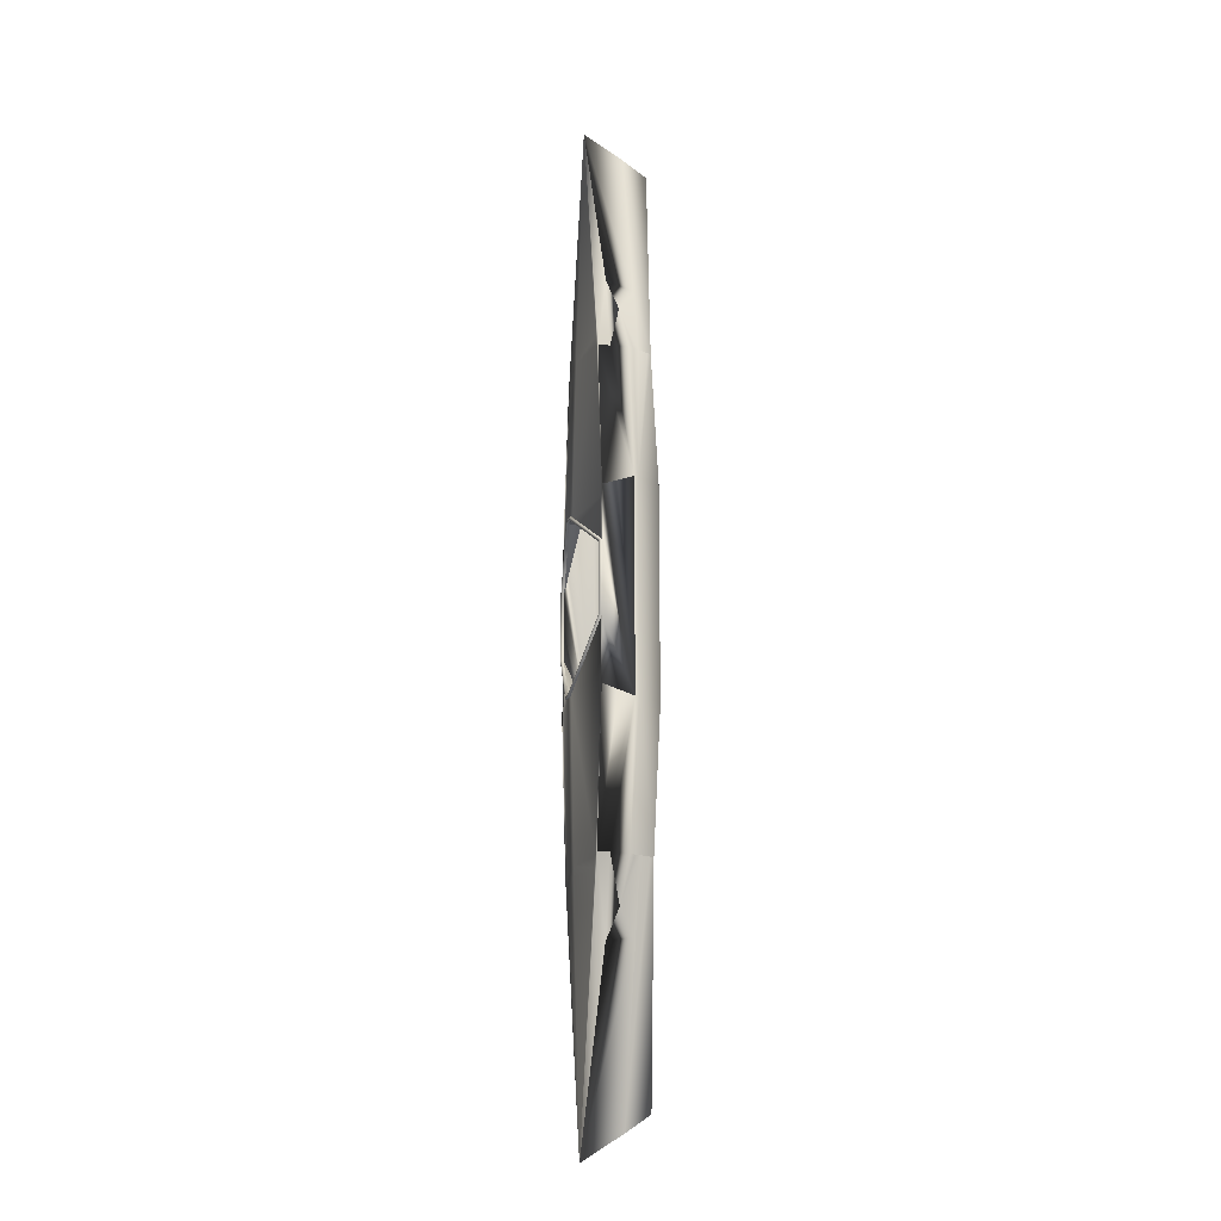
<metadata>
{"format":"obj","ext":"obj","renderer":"f3d","projection":"perspective","resolution":1024,"background":"white","views":[{"elev":-18.0,"azim":-104.0,"up":"+Z"}]}
</metadata>
<code>
v 0.001804 0.02155 -0.08765
v 0.07355 0.01072 -0.03161
v 0.07367 0.01012 -0.03172
v 0.001782 0.02213 -0.08746
v 0.07355 0.01072 0.003403
v 0.001758 0.02094 -0.08764
v -0.01056 0.02213 -0.08746
v 0.07324 0.01125 -0.03142
v 0.07367 0.01012 0.003403
v 0.07324 0.01125 0.003403
v 0.0736 0.009507 -0.03173
v -0.01058 0.02155 -0.08765
v -0.01047 0.02263 -0.0871
v 0.001692 0.02263 -0.0871
v 0.07355 0.01072 0.0386
v 0.07324 0.01125 0.03839
v -0.01054 0.02094 -0.08764
v -0.08233 0.01072 -0.03161
v -0.08202 0.01125 -0.03142
v 0.07278 0.01165 -0.03116
v 0.07367 0.01012 0.03872
v 0.0736 0.009507 0.003403
v -0.08245 0.01012 -0.03172
v -0.01033 0.02299 -0.0866
v -0.08156 0.01165 -0.03116
v 0.001546 0.02299 -0.0866
v 0.00163 0.02158 0.08485
v 0.001617 0.02216 0.08466
v 0.06988 0.009779 -0.0299
v 0.000519 0.02025 -0.08415
v 0.07006 0.009191 -0.03003
v -0.08238 0.009507 -0.03173
v -0.08233 0.01072 0.0386
v -0.08202 0.01125 0.03839
v -0.08156 0.01165 0.0381
v 0.07221 0.01189 -0.03087
v 0.07278 0.01165 0.003403
v 0.001584 0.02096 0.08485
v 0.0736 0.009507 0.03874
v 0.001546 0.02265 0.08429
v 0.000476 0.02082 -0.08391
v 0.07006 0.009191 0.003403
v -0.009299 0.02025 -0.08415
v -0.07866 0.009779 -0.0299
v -0.07884 0.009191 -0.03003
v -0.08245 0.01012 0.03872
v -0.01014 0.02316 -0.08601
v -0.08099 0.01189 -0.03087
v -0.08099 0.01189 0.03778
v 0.001357 0.02316 -0.08601
v 0.07278 0.01165 0.0381
v -0.01041 0.02158 0.08485
v -0.01036 0.02096 0.08485
v -0.0104 0.02216 0.08466
v 0.0699 0.01039 -0.02986
v 0.06988 0.009779 0.003403
v -0.009256 0.02082 -0.08391
v -0.07866 0.009779 0.03669
v -0.08238 0.009507 0.03874
v -0.01033 0.02265 0.08429
v -0.01021 0.02301 0.08379
v 0.0716 0.01193 -0.03057
v 0.001424 0.02301 0.08379
v 0.000503 0.02143 -0.08386
v 0.06988 0.009779 0.03669
v -0.07868 0.01039 -0.02986
v -0.07884 0.009191 0.03684
v -0.07868 0.01039 0.03665
v -0.009927 0.02314 -0.0854
v -0.08038 0.01193 -0.03057
v -0.08038 0.01193 0.03744
v -0.01005 0.02318 0.0832
v 0.001146 0.02314 -0.0854
v 0.07221 0.01189 0.003403
v 0.07221 0.01189 0.03778
v 0.07011 0.01097 -0.02992
v 0.0699 0.01039 0.003403
v 0.07006 0.009191 0.03684
v 0.0699 0.01039 0.03665
v -0.009283 0.02143 -0.08386
v -0.009299 0.02025 0.08137
v -0.009268 0.02082 0.08112
v 0.071 0.01178 -0.03029
v 0.000519 0.02025 0.08137
v 0.001265 0.02318 0.0832
v 0.000595 0.02203 -0.08401
v 0.000488 0.02082 0.08112
v -0.07889 0.01097 -0.02992
v -0.009297 0.02143 0.08107
v -0.009715 0.02293 -0.08482
v -0.07979 0.01178 -0.03029
v -0.07979 0.01178 0.03713
v -0.009865 0.02315 0.08259
v 0.000935 0.02293 -0.08482
v 0.0716 0.01193 0.003403
v 0.0716 0.01193 0.03744
v 0.07049 0.01145 -0.03007
v 0.07011 0.01097 0.003403
v 0.000517 0.02143 0.08107
v -0.009375 0.02203 -0.08401
v -0.07889 0.01097 0.03671
v 0.001085 0.02315 0.08259
v 0.000744 0.02254 -0.08434
v 0.07011 0.01097 0.03671
v -0.07927 0.01145 -0.03007
v -0.009383 0.02203 0.08121
v -0.009524 0.02254 -0.08434
v -0.07927 0.01145 0.03688
v -0.009682 0.02294 0.08202
v 0.071 0.01178 0.003403
v 0.071 0.01178 0.03713
v 0.07049 0.01145 0.003403
v 0.000602 0.02203 0.08121
v 0.000902 0.02294 0.08202
v 0.07049 0.01145 0.03688
v -0.009515 0.02255 0.08154
v 0.000735 0.02255 0.08154
v 0.07006 0.009191 -0.08415
v 0.07459 -0.02012 -0.1039
v -0.000184 0.009191 -0.08415
v 0.0736 0.009507 -0.09397
v 0.07409 -0.005306 -0.09895
v -0.01 0.009191 -0.08415
v 0.05124 0.009322 -0.2412
v 0.000519 0.01693 -0.2418
v -0.07884 0.009191 -0.08415
v 0.0736 0.009507 0.09118
v 0.05663 0.009322 -0.2386
v -0.009299 0.01693 -0.2418
v -0.06002 0.009322 -0.2412
v 0.07409 -0.005306 0.09616
v 0.05668 -0.002132 -0.2386
v 0.05003 0.009322 -0.2516
v -0.009299 0.01693 -0.2516
v -0.08238 0.009507 -0.09397
v -0.08337 -0.02012 -0.1039
v 0.07459 -0.02012 0.1011
v 0.07006 0.009191 0.08137
v 0.04017 -0.002239 -0.3129
v -0.00439 -0.000522 -0.4791
v 0.05663 -0.02012 -0.2394
v 0.000519 0.01693 -0.2516
v -0.05881 0.009322 -0.2516
v -0.00439 0.009296 -0.4934
v -0.08287 -0.005306 -0.09895
v -0.06542 0.009322 -0.2386
v -0.08238 0.009507 0.09118
v 0.000519 0.009191 0.08137
v 0.000519 0.01693 0.239
v -0.009299 0.009191 0.08137
v -0.07884 0.009191 0.08137
v 0.07197 -0.02457 -0.1039
v 0.05663 0.009322 0.2359
v 0.05124 0.009322 0.2384
v 0.045 -0.0136 -0.283
v -0.08287 -0.005306 0.09616
v -0.009299 0.01693 0.239
v -0.06002 0.009322 0.2384
v 0.07197 -0.02457 0.1011
v 0.05668 -0.002132 0.2358
v 0.03607 -0.02994 -0.3072
v -0.001936 -0.02947 -0.4686
v -0.04895 -0.002239 -0.3129
v -0.04485 -0.02994 -0.3072
v -0.006844 -0.02947 -0.4686
v 0.04571 -0.04393 -0.2394
v 0.05454 -0.02469 -0.2394
v -0.08075 -0.02457 -0.1039
v -0.08337 -0.02012 0.1011
v -0.06546 -0.002132 -0.2386
v -0.009299 0.01693 0.2488
v 0.05003 0.009322 0.2488
v 0.05866 -0.04723 -0.104
v 0.05663 -0.02012 0.2366
v -0.00439 -0.000522 0.4763
v 0.04017 -0.002239 0.3101
v 0.05204 -0.03013 -0.2394
v -0.001936 -0.0533 -0.4523
v -0.05378 -0.0136 -0.283
v -0.06082 -0.03013 -0.2394
v -0.006844 -0.0533 -0.4523
v -0.06542 -0.02012 -0.2394
v -0.06542 0.009322 0.2359
v -0.05881 0.009322 0.2488
v 0.000519 0.01693 0.2488
v 0.05866 -0.04723 0.1012
v 0.05454 -0.02469 0.2366
v 0.045 -0.0136 0.2802
v -0.00439 0.009296 0.4906
v 0.04745 -0.04015 -0.2394
v -0.0545 -0.04393 -0.2394
v 0.01107 -0.05267 -0.2394
v -0.06744 -0.04723 -0.104
v -0.08075 -0.02457 0.1011
v -0.06546 -0.002132 0.2358
v 0.01107 -0.05617 0.1012
v 0.04571 -0.04393 0.2366
v 0.05204 -0.03013 0.2366
v 0.03607 -0.02994 0.3044
v -0.04895 -0.002239 0.3101
v -0.04485 -0.02994 0.3044
v -0.006844 -0.02947 0.4658
v -0.001936 -0.02947 0.4658
v -0.004631 -0.05649 -0.2475
v -0.06332 -0.02469 -0.2394
v -0.05623 -0.04015 -0.2394
v -0.004544 -0.05661 -0.2394
v -0.01985 -0.05617 -0.104
v -0.06542 -0.02012 0.2366
v -0.001991 -0.05862 -0.104
v -0.001991 -0.05862 0.1012
v -0.004236 -0.05661 0.2366
v 0.04745 -0.04015 0.2366
v -0.06082 -0.03013 0.2366
v -0.006844 -0.0533 0.4495
v -0.001936 -0.0533 0.4495
v -0.006789 -0.05862 0.1012
v -0.06744 -0.04723 0.1012
v -0.06332 -0.02469 0.2366
v -0.05378 -0.0136 0.2802
v -0.004149 -0.05649 0.2447
v -0.0545 -0.04393 0.2366
v -0.006789 -0.05862 -0.104
v -0.05623 -0.04015 0.2366
v -0.01985 -0.05267 0.2366
g mesh1_mesh1-geometry
f 1 2 3
f 2 1 4
f 5 3 2
f 3 6 1
f 1 7 4
f 4 8 2
f 5 9 3
f 10 5 2
f 6 3 11
f 6 12 1
f 7 1 12
f 13 4 7
f 8 4 14
f 10 2 8
f 15 9 5
f 9 11 3
f 16 5 10
f 12 6 17
f 12 18 7
f 4 13 14
f 7 19 13
f 14 20 8
f 8 16 10
f 9 15 21
f 5 16 15
f 9 22 11
f 17 23 12
f 18 12 23
f 19 7 18
f 24 14 13
f 25 13 19
f 20 14 26
f 20 16 8
f 15 27 21
f 21 22 9
f 16 28 15
f 29 30 31
f 23 17 32
f 23 33 18
f 18 34 19
f 14 24 26
f 13 25 24
f 19 35 25
f 26 36 20
f 37 16 20
f 27 15 28
f 38 21 27
f 22 21 39
f 28 16 40
f 30 29 41
f 42 29 31
f 41 43 30
f 43 44 45
f 32 46 23
f 33 23 46
f 34 18 33
f 35 19 34
f 47 26 24
f 48 24 25
f 49 25 35
f 36 26 50
f 36 37 20
f 16 37 51
f 28 52 27
f 21 38 39
f 27 53 38
f 51 40 16
f 40 54 28
f 55 41 29
f 42 56 29
f 43 41 57
f 44 43 57
f 58 45 44
f 46 32 59
f 52 33 46
f 54 34 33
f 60 35 34
f 26 47 50
f 24 48 47
f 25 49 48
f 61 49 35
f 50 62 36
f 36 51 37
f 52 28 54
f 53 27 52
f 40 51 63
f 54 40 60
f 41 55 64
f 56 55 29
f 42 65 56
f 64 57 41
f 57 66 44
f 45 58 67
f 44 68 58
f 53 46 59
f 33 52 54
f 46 53 52
f 34 54 60
f 35 60 61
f 69 50 47
f 70 47 48
f 71 48 49
f 49 61 72
f 62 50 73
f 62 74 36
f 74 51 36
f 75 63 51
f 61 40 63
f 40 61 60
f 76 64 55
f 56 77 55
f 65 42 78
f 79 56 65
f 57 64 80
f 66 57 80
f 68 44 66
f 58 81 67
f 68 82 58
f 50 69 73
f 47 70 69
f 48 71 70
f 72 71 49
f 63 72 61
f 73 83 62
f 62 75 74
f 51 74 75
f 84 65 78
f 82 84 81
f 63 75 85
f 64 76 86
f 77 76 55
f 56 79 77
f 87 79 65
f 86 80 64
f 80 88 66
f 88 68 66
f 81 58 82
f 82 68 89
f 90 73 69
f 91 69 70
f 92 70 71
f 71 72 93
f 72 63 85
f 83 73 94
f 83 95 62
f 95 75 62
f 65 84 87
f 84 82 87
f 96 85 75
f 97 86 76
f 77 98 76
f 79 98 77
f 79 87 99
f 80 86 100
f 88 80 100
f 68 88 101
f 101 89 68
f 89 87 82
f 73 90 94
f 69 91 90
f 70 92 91
f 93 92 71
f 85 93 72
f 94 97 83
f 83 96 95
f 75 95 96
f 85 96 102
f 86 97 103
f 98 97 76
f 98 79 104
f 87 89 99
f 99 104 79
f 103 100 86
f 100 105 88
f 105 101 88
f 89 101 106
f 107 94 90
f 105 90 91
f 108 91 92
f 92 93 109
f 93 85 102
f 97 94 103
f 97 110 83
f 110 96 83
f 111 102 96
f 98 112 97
f 104 112 98
f 106 99 89
f 104 99 113
f 100 103 107
f 105 100 107
f 101 105 108
f 108 106 101
f 94 107 103
f 90 105 107
f 91 108 105
f 109 108 92
f 102 109 93
f 97 111 110
f 96 110 111
f 102 111 114
f 112 111 97
f 112 104 115
f 99 106 113
f 113 115 104
f 106 108 116
f 108 109 116
f 109 102 114
f 115 114 111
f 111 112 115
f 116 113 106
f 115 113 117
f 114 116 109
f 114 115 117
f 113 116 117
f 116 114 117
g mesh1_mesh1-geometry
f 3 2 1
f 4 1 2
f 2 3 5
f 1 6 3
f 4 7 1
f 2 8 4
f 3 9 5
f 2 5 10
f 11 3 6
f 1 12 6
f 12 1 7
f 7 4 13
f 14 4 8
f 8 2 10
f 5 9 15
f 3 11 9
f 10 5 16
f 31 6 11
f 11 6 31
f 17 6 12
f 7 18 12
f 14 13 4
f 13 19 7
f 8 20 14
f 10 16 8
f 21 15 9
f 15 16 5
f 11 22 9
f 6 31 30
f 30 31 6
f 118 11 31
f 31 11 118
f 6 43 17
f 17 43 6
f 12 23 17
f 23 12 18
f 18 7 19
f 13 14 24
f 19 13 25
f 26 14 20
f 8 16 20
f 21 27 15
f 9 22 21
f 15 28 16
f 119 22 11
f 11 22 119
f 30 120 31
f 31 120 30
f 118 30 31
f 31 30 118
f 31 30 29
f 43 6 30
f 30 6 43
f 11 118 121
f 121 118 11
f 118 120 31
f 31 120 118
f 45 17 43
f 43 17 45
f 32 17 23
f 18 33 23
f 19 34 18
f 26 24 14
f 24 25 13
f 25 35 19
f 20 36 26
f 20 16 37
f 28 15 27
f 27 21 38
f 39 21 22
f 40 16 28
f 119 39 22
f 22 39 119
f 119 11 122
f 122 11 119
f 30 123 120
f 120 123 30
f 30 120 118
f 118 120 30
f 118 124 30
f 30 124 118
f 41 29 30
f 31 29 42
f 123 30 43
f 43 30 123
f 30 43 41
f 125 43 30
f 30 43 125
f 121 124 118
f 118 124 121
f 122 118 121
f 121 118 122
f 122 11 121
f 121 11 122
f 118 123 120
f 120 123 118
f 17 45 32
f 32 45 17
f 43 126 45
f 45 126 43
f 43 45 123
f 123 45 43
f 45 44 43
f 23 46 32
f 46 23 33
f 33 18 34
f 34 19 35
f 24 26 47
f 25 24 48
f 35 25 49
f 50 26 36
f 20 37 36
f 51 37 16
f 27 52 28
f 39 38 21
f 38 53 27
f 16 40 51
f 28 54 40
f 119 127 39
f 39 127 119
f 122 128 119
f 119 128 122
f 118 122 119
f 119 122 118
f 124 125 30
f 30 125 124
f 29 41 55
f 29 56 42
f 43 126 123
f 123 126 43
f 57 41 43
f 43 125 129
f 129 125 43
f 121 128 124
f 124 128 121
f 128 122 121
f 121 122 128
f 118 126 123
f 123 126 118
f 126 32 45
f 45 32 126
f 43 130 126
f 126 130 43
f 123 126 45
f 45 126 123
f 57 43 44
f 44 45 58
f 59 32 46
f 46 33 52
f 33 34 54
f 34 35 60
f 50 47 26
f 47 48 24
f 48 49 25
f 35 49 61
f 36 62 50
f 37 51 36
f 54 28 52
f 52 27 53
f 38 78 39
f 39 78 38
f 81 38 53
f 53 38 81
f 63 51 40
f 60 40 54
f 119 131 127
f 127 131 119
f 127 78 39
f 39 78 127
f 128 132 119
f 119 132 128
f 119 126 118
f 118 126 119
f 124 133 125
f 125 133 124
f 64 55 41
f 29 55 56
f 56 65 42
f 41 57 64
f 125 134 129
f 129 134 125
f 43 129 130
f 130 129 43
f 128 133 124
f 124 133 128
f 32 126 135
f 135 126 32
f 130 135 126
f 126 135 130
f 44 66 57
f 67 58 45
f 58 68 44
f 136 59 32
f 32 59 136
f 59 46 53
f 54 52 33
f 52 53 46
f 60 54 34
f 61 60 35
f 47 50 69
f 48 47 70
f 49 48 71
f 72 61 49
f 73 50 62
f 36 74 62
f 36 51 74
f 78 38 84
f 84 38 78
f 38 81 84
f 84 81 38
f 53 67 81
f 81 67 53
f 51 63 75
f 63 40 61
f 60 61 40
f 131 119 137
f 137 119 131
f 137 127 131
f 131 127 137
f 78 127 138
f 138 127 78
f 139 128 132
f 132 128 139
f 140 128 132
f 132 128 140
f 141 119 132
f 132 119 141
f 126 119 136
f 136 119 126
f 133 142 125
f 125 142 133
f 55 64 76
f 55 77 56
f 78 42 65
f 65 56 79
f 80 64 57
f 134 125 142
f 142 125 134
f 134 143 129
f 129 143 134
f 129 143 130
f 130 143 129
f 133 128 144
f 144 128 133
f 126 145 135
f 135 145 126
f 145 32 135
f 135 32 145
f 130 146 135
f 135 146 130
f 80 57 66
f 66 44 68
f 67 81 58
f 58 82 68
f 136 147 59
f 59 147 136
f 136 32 145
f 145 32 136
f 67 53 59
f 59 53 67
f 73 69 50
f 69 70 47
f 70 71 48
f 49 71 72
f 61 72 63
f 62 83 73
f 74 75 62
f 75 74 51
f 78 65 84
f 84 78 148
f 148 78 84
f 78 84 138
f 138 84 78
f 81 149 84
f 84 149 81
f 81 84 82
f 148 81 84
f 84 81 148
f 81 150 67
f 67 150 81
f 81 67 151
f 151 67 81
f 85 75 63
f 152 137 119
f 119 137 152
f 127 137 153
f 153 137 127
f 127 138 154
f 154 138 127
f 78 148 138
f 138 148 78
f 144 128 139
f 139 128 144
f 140 128 139
f 139 128 140
f 132 139 140
f 140 139 132
f 139 132 155
f 155 132 139
f 144 128 140
f 140 128 144
f 141 152 119
f 119 152 141
f 155 141 132
f 132 141 155
f 152 136 119
f 119 136 152
f 145 126 136
f 136 126 145
f 133 144 142
f 142 144 133
f 86 76 64
f 55 76 77
f 77 79 56
f 65 79 87
f 64 80 86
f 142 144 134
f 134 144 142
f 144 143 134
f 134 143 144
f 143 146 130
f 130 146 143
f 145 146 135
f 135 146 145
f 66 88 80
f 66 68 88
f 82 58 81
f 89 68 82
f 136 156 147
f 147 156 136
f 151 59 147
f 147 59 151
f 146 145 136
f 136 145 146
f 59 151 67
f 67 151 59
f 69 73 90
f 70 69 91
f 71 70 92
f 93 72 71
f 85 63 72
f 94 73 83
f 62 95 83
f 62 75 95
f 87 84 65
f 84 138 148
f 148 138 84
f 138 84 154
f 154 84 138
f 149 81 157
f 157 81 149
f 154 84 149
f 149 84 154
f 87 82 84
f 81 148 150
f 150 148 81
f 81 150 151
f 151 150 81
f 150 67 151
f 151 67 150
f 81 151 158
f 158 151 81
f 75 85 96
f 137 152 159
f 159 152 137
f 137 160 153
f 153 160 137
f 127 154 153
f 153 154 127
f 144 139 140
f 140 139 144
f 144 161 139
f 139 161 144
f 140 161 139
f 139 161 140
f 155 140 139
f 139 140 155
f 161 155 139
f 139 155 161
f 144 140 161
f 161 140 144
f 144 162 140
f 140 162 144
f 144 140 163
f 163 140 144
f 144 140 146
f 146 140 144
f 144 164 140
f 140 164 144
f 144 140 165
f 165 140 144
f 141 166 152
f 152 166 141
f 155 167 141
f 141 167 155
f 152 168 136
f 136 168 152
f 76 86 97
f 76 98 77
f 77 98 79
f 99 87 79
f 100 86 80
f 146 143 144
f 144 143 146
f 100 80 88
f 101 88 68
f 68 89 101
f 82 87 89
f 156 136 169
f 169 136 156
f 147 169 156
f 156 169 147
f 158 151 147
f 147 151 158
f 146 136 170
f 170 136 146
f 94 90 73
f 90 91 69
f 91 92 70
f 71 92 93
f 72 93 85
f 83 97 94
f 95 96 83
f 96 95 75
f 81 158 157
f 157 158 81
f 171 149 157
f 157 149 171
f 154 149 172
f 172 149 154
f 102 96 85
f 173 159 152
f 152 159 173
f 137 159 174
f 174 159 137
f 137 174 160
f 160 174 137
f 160 153 175
f 175 153 160
f 160 153 176
f 176 153 160
f 172 153 154
f 154 153 172
f 144 162 161
f 161 162 144
f 140 161 177
f 177 161 140
f 140 162 161
f 161 162 140
f 140 155 177
f 177 155 140
f 155 161 177
f 177 161 155
f 144 178 162
f 162 178 144
f 140 163 170
f 170 163 140
f 140 163 164
f 164 163 140
f 140 179 163
f 163 179 140
f 140 163 146
f 146 163 140
f 144 163 146
f 146 163 144
f 144 163 164
f 164 163 144
f 140 170 146
f 146 170 140
f 144 164 165
f 165 164 144
f 140 180 164
f 164 180 140
f 140 164 165
f 165 164 140
f 144 165 181
f 181 165 144
f 166 141 167
f 167 141 166
f 166 173 152
f 152 173 166
f 155 177 167
f 167 177 155
f 173 168 152
f 152 168 173
f 169 168 136
f 136 168 169
f 182 136 168
f 168 136 182
f 103 97 86
f 76 97 98
f 104 79 98
f 99 89 87
f 79 104 99
f 86 100 103
f 88 105 100
f 88 101 105
f 106 101 89
f 169 147 183
f 183 147 169
f 158 147 183
f 183 147 158
f 182 170 136
f 136 170 182
f 163 170 146
f 146 170 163
f 90 94 107
f 91 90 105
f 92 91 108
f 109 93 92
f 102 85 93
f 103 94 97
f 83 110 97
f 83 96 110
f 157 158 184
f 184 158 157
f 149 171 185
f 185 171 149
f 171 157 184
f 184 157 171
f 172 149 185
f 185 149 172
f 96 102 111
f 159 173 186
f 186 173 159
f 159 187 174
f 174 187 159
f 160 174 188
f 188 174 160
f 153 175 176
f 176 175 153
f 153 189 175
f 175 189 153
f 160 175 176
f 176 175 160
f 153 189 176
f 176 189 153
f 160 176 188
f 188 176 160
f 153 172 189
f 189 172 153
f 166 161 162
f 162 161 166
f 161 190 177
f 177 190 161
f 144 181 178
f 178 181 144
f 162 178 166
f 166 178 162
f 163 179 170
f 170 179 163
f 179 164 163
f 163 164 179
f 179 140 180
f 180 140 179
f 180 165 164
f 164 165 180
f 164 179 180
f 180 179 164
f 165 191 181
f 181 191 165
f 166 167 177
f 177 167 166
f 192 173 166
f 166 173 192
f 168 173 193
f 193 173 168
f 168 169 194
f 194 169 168
f 191 182 168
f 168 182 191
f 97 112 98
f 98 112 104
f 89 99 106
f 113 99 104
f 107 103 100
f 107 100 105
f 108 105 101
f 101 106 108
f 169 183 195
f 195 183 169
f 183 184 158
f 158 184 183
f 179 170 182
f 182 170 179
f 103 107 94
f 107 105 90
f 105 108 91
f 92 108 109
f 93 109 102
f 110 111 97
f 111 110 96
f 185 171 189
f 189 171 185
f 189 171 184
f 184 171 189
f 172 185 189
f 189 185 172
f 114 111 102
f 173 196 186
f 186 196 173
f 159 186 197
f 197 186 159
f 187 159 198
f 198 159 187
f 187 188 174
f 174 188 187
f 176 189 175
f 175 189 176
f 198 176 175
f 175 176 198
f 199 175 176
f 176 175 199
f 200 175 189
f 189 175 200
f 183 175 189
f 189 175 183
f 201 189 175
f 175 189 201
f 202 175 189
f 189 175 202
f 203 189 175
f 175 189 203
f 199 175 189
f 189 175 199
f 199 189 176
f 176 189 199
f 176 198 188
f 188 198 176
f 188 199 176
f 176 199 188
f 190 161 166
f 166 161 190
f 166 177 190
f 190 177 166
f 204 178 181
f 181 178 204
f 178 192 166
f 166 192 178
f 179 205 180
f 180 205 179
f 206 165 180
f 180 165 206
f 165 206 191
f 191 206 165
f 191 204 181
f 181 204 191
f 173 192 207
f 207 192 173
f 173 208 193
f 193 208 173
f 173 207 193
f 193 207 173
f 194 193 168
f 168 193 194
f 191 168 193
f 193 168 191
f 169 209 194
f 194 209 169
f 182 191 206
f 206 191 182
f 97 111 112
f 115 104 112
f 113 106 99
f 104 115 113
f 116 108 106
f 195 200 183
f 183 200 195
f 195 175 183
f 183 175 195
f 169 195 209
f 209 195 169
f 184 183 189
f 189 183 184
f 179 182 205
f 205 182 179
f 116 109 108
f 114 102 109
f 111 114 115
f 210 196 173
f 173 196 210
f 211 186 196
f 196 186 211
f 186 212 197
f 197 212 186
f 213 159 197
f 197 159 213
f 198 159 213
f 213 159 198
f 198 188 187
f 187 188 198
f 198 199 175
f 175 199 198
f 199 203 175
f 175 203 199
f 175 195 200
f 200 195 175
f 201 200 175
f 175 200 201
f 200 214 175
f 175 214 200
f 183 200 175
f 175 200 183
f 183 200 189
f 189 200 183
f 201 200 189
f 189 200 201
f 201 189 202
f 202 189 201
f 214 175 201
f 201 175 214
f 201 175 202
f 202 175 201
f 189 215 202
f 202 215 189
f 199 203 189
f 189 203 199
f 189 203 216
f 216 203 189
f 199 188 198
f 198 188 199
f 178 204 207
f 207 204 178
f 192 178 207
f 207 178 192
f 182 180 205
f 205 180 182
f 182 206 180
f 180 206 182
f 204 191 207
f 207 191 204
f 173 207 210
f 210 207 173
f 210 208 173
f 173 208 210
f 193 217 208
f 208 217 193
f 208 207 193
f 193 207 208
f 207 191 193
f 193 191 207
f 193 194 218
f 218 194 193
f 219 194 209
f 209 194 219
f 115 112 111
f 106 113 116
f 117 113 115
f 195 220 200
f 200 220 195
f 195 220 209
f 209 220 195
f 109 116 114
f 117 115 114
f 196 210 211
f 211 210 196
f 186 211 212
f 212 211 186
f 221 197 212
f 212 197 221
f 197 198 213
f 213 198 197
f 197 199 198
f 198 199 197
f 199 197 203
f 203 197 199
f 201 220 200
f 200 220 201
f 214 200 220
f 220 200 214
f 222 201 202
f 202 201 222
f 201 222 214
f 214 222 201
f 220 201 214
f 214 201 220
f 189 216 215
f 215 216 189
f 222 202 215
f 215 202 222
f 197 216 203
f 203 216 197
f 210 207 223
f 223 207 210
f 208 210 223
f 223 210 208
f 217 193 218
f 218 193 217
f 208 217 223
f 223 217 208
f 207 208 223
f 223 208 207
f 194 222 218
f 218 222 194
f 214 194 219
f 219 194 214
f 209 220 219
f 219 220 209
f 117 116 113
f 117 114 116
f 223 211 210
f 210 211 223
f 211 217 212
f 212 217 211
f 197 221 216
f 216 221 197
f 212 216 221
f 221 216 212
f 219 220 214
f 214 220 219
f 214 222 224
f 224 222 214
f 216 212 215
f 215 212 216
f 215 225 222
f 222 225 215
f 212 217 218
f 218 217 212
f 211 223 217
f 217 223 211
f 194 224 222
f 222 224 194
f 222 212 218
f 218 212 222
f 224 194 214
f 214 194 224
f 225 215 212
f 212 215 225
f 212 222 225
f 225 222 212

</code>
